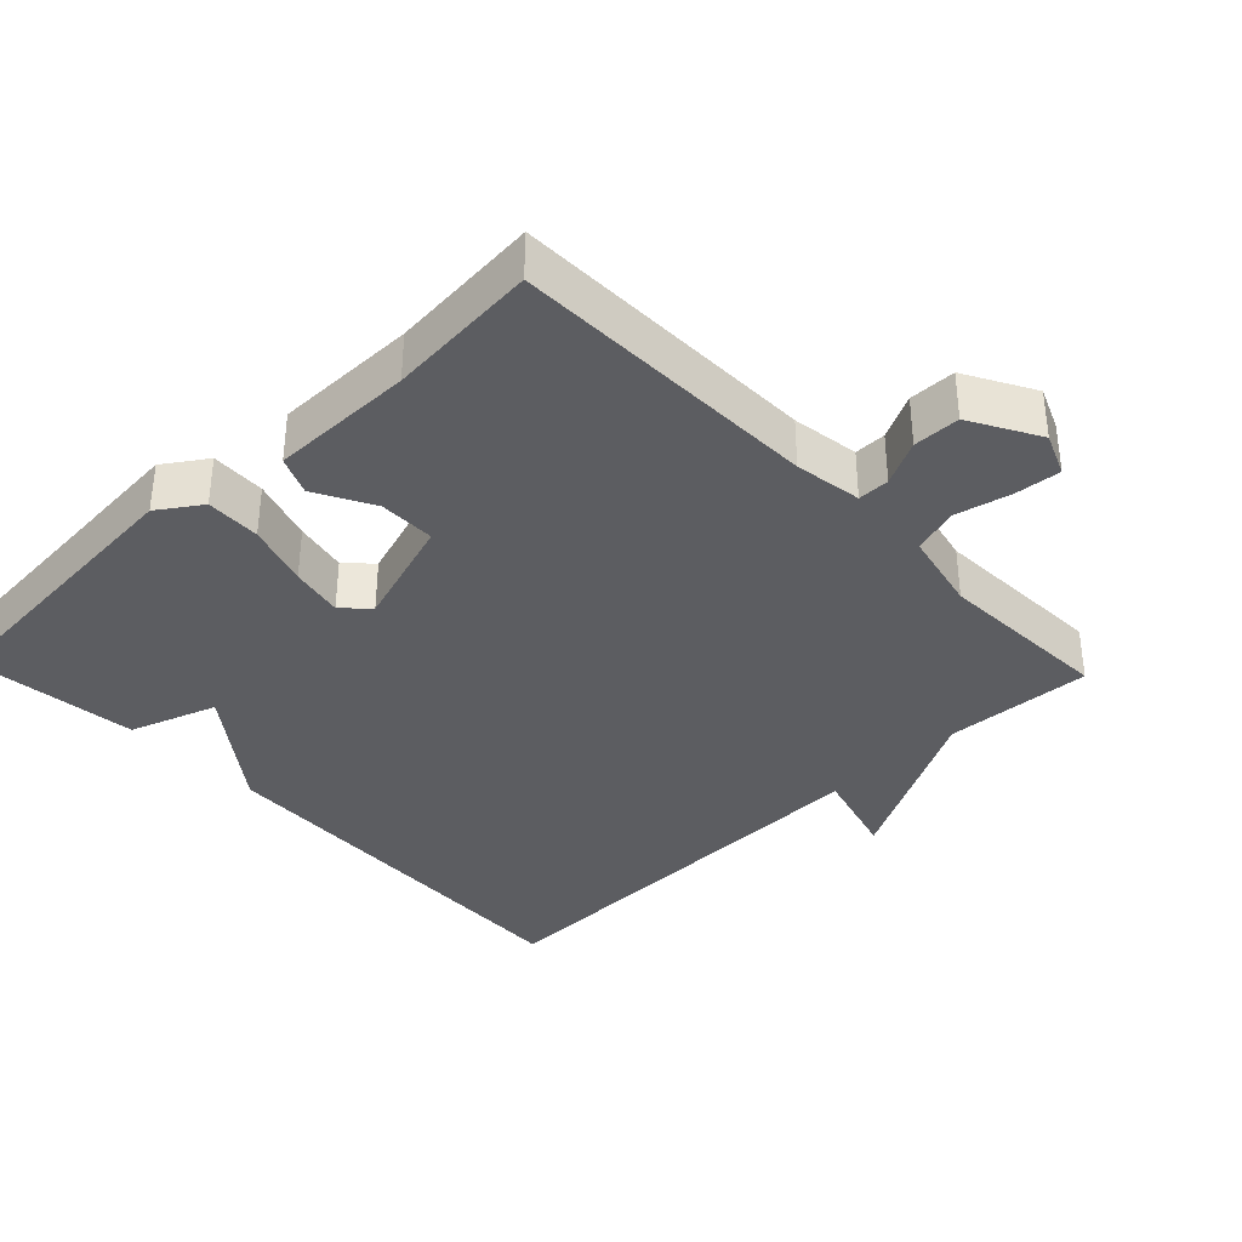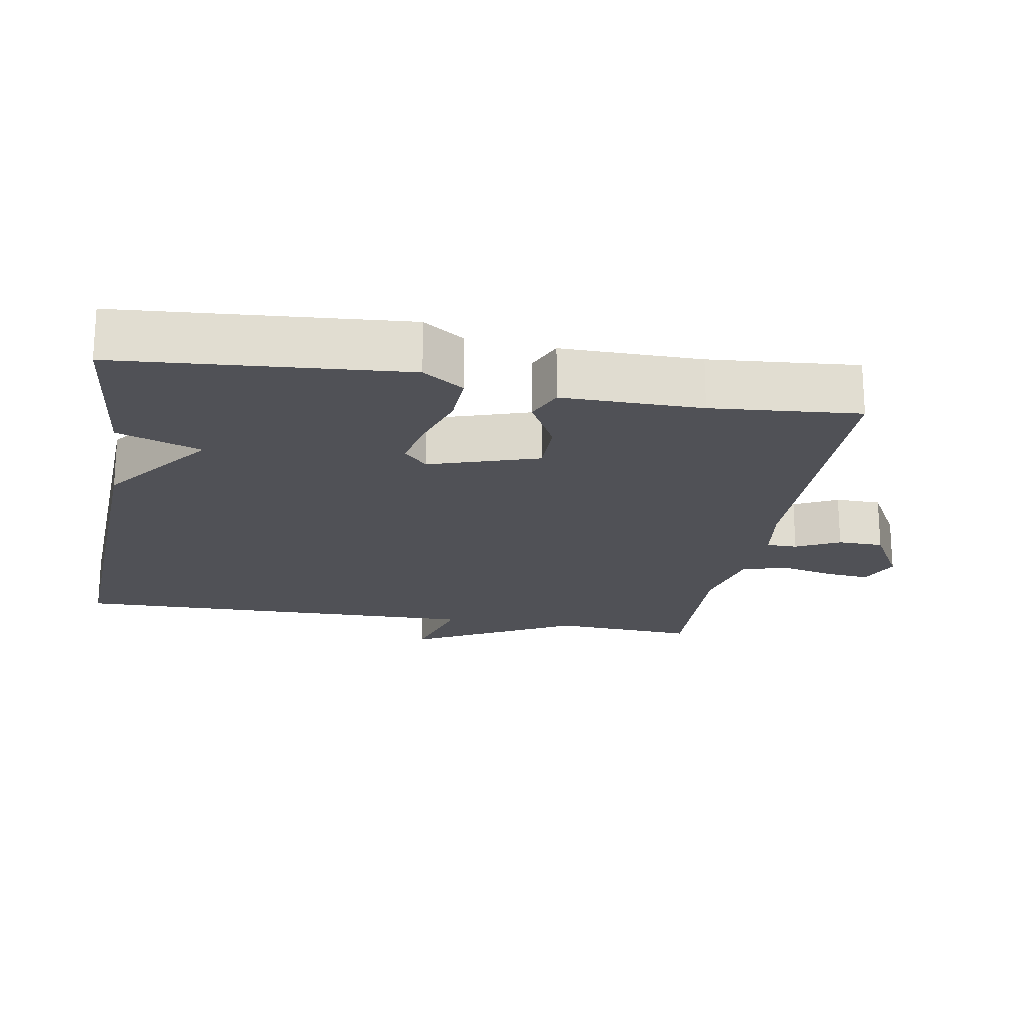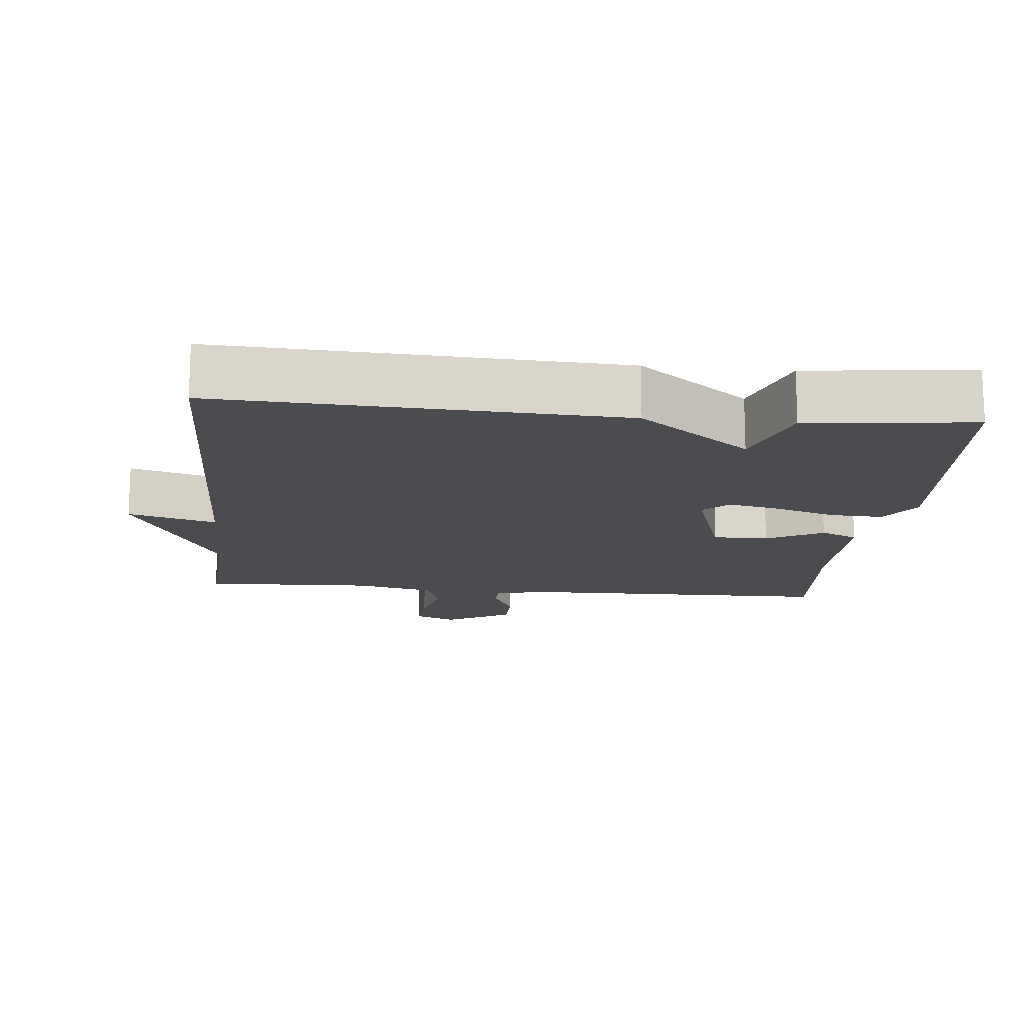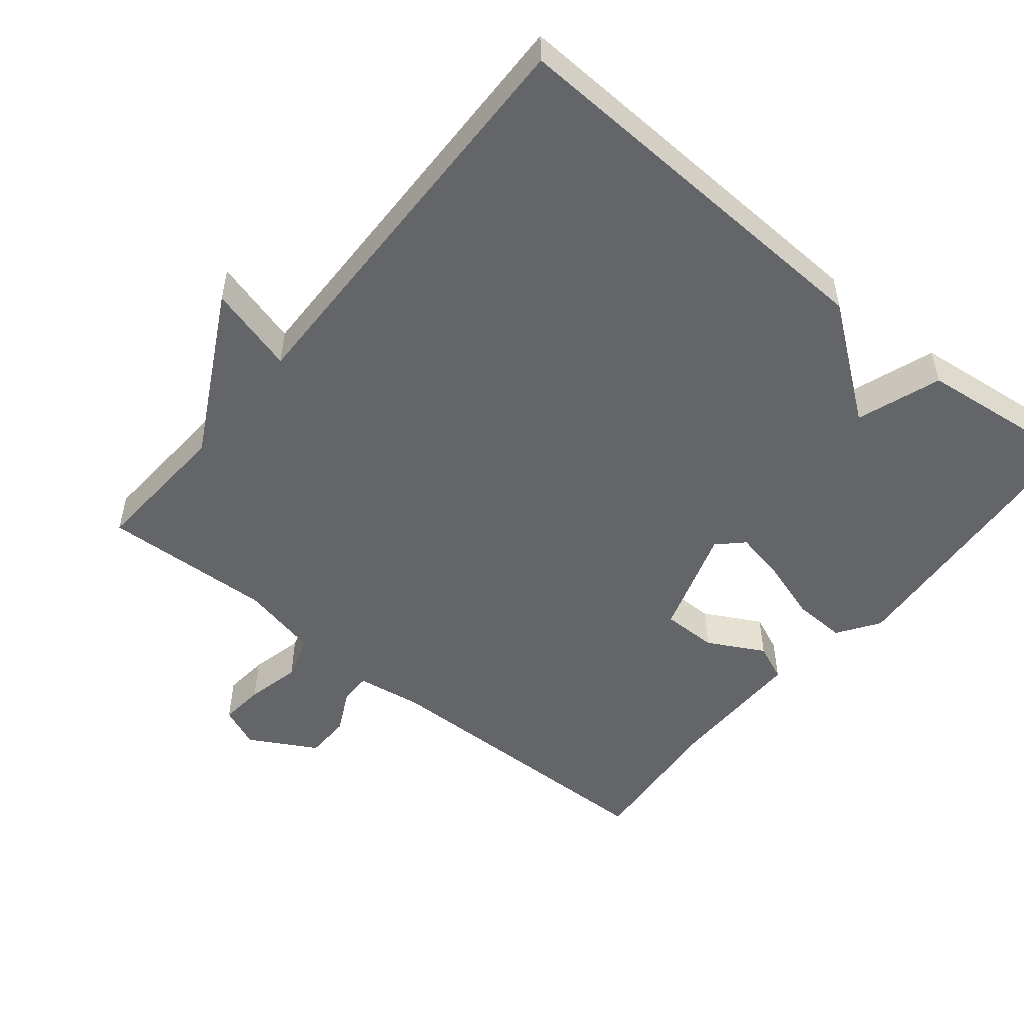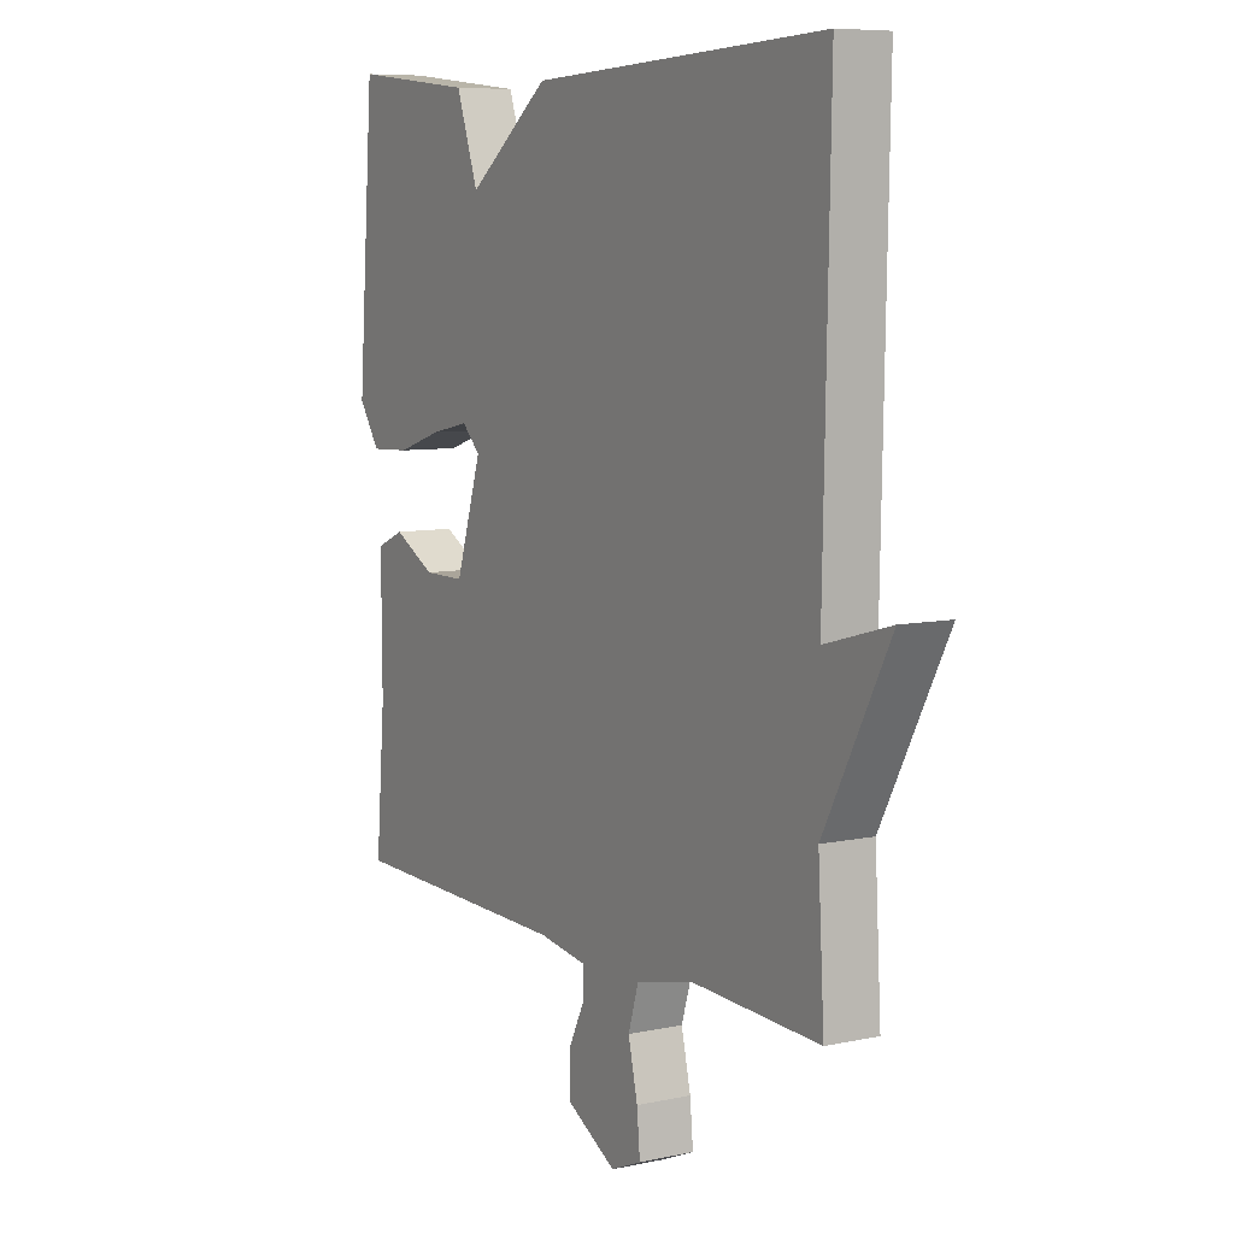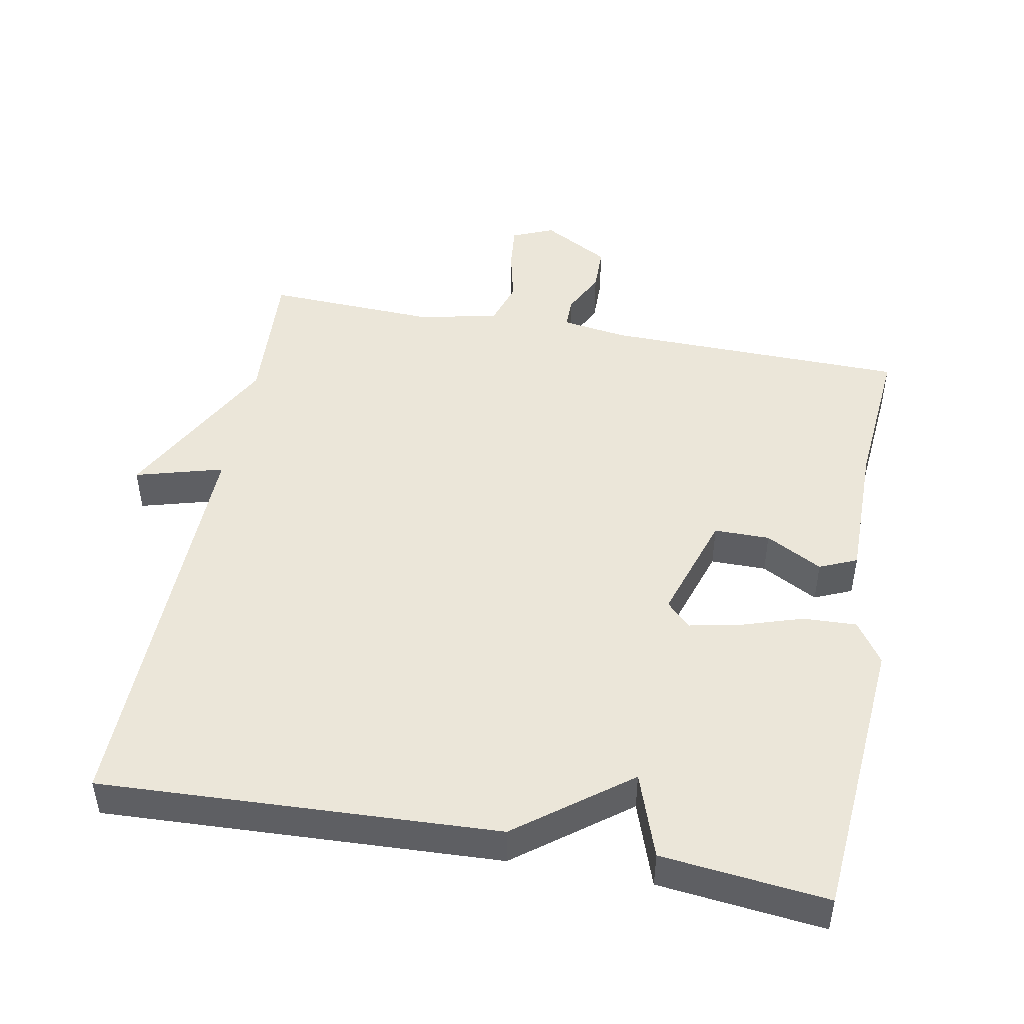
<metadata>
{"format":"obj","ext":"obj","renderer":"f3d","projection":"perspective","resolution":1024,"background":"white","views":[{"elev":-36.4,"azim":133.8,"up":"+Y"},{"elev":-20.3,"azim":80.1,"up":"+Y"},{"elev":-15.1,"azim":-5.7,"up":"+Y"},{"elev":-51.4,"azim":-39.2,"up":"+Y"},{"elev":7.7,"azim":-121.0,"up":"+Z"},{"elev":47.6,"azim":10.6,"up":"+Y"}]}
</metadata>
<code>
v 0.5 0.07 -0.5
v 0.069 0.07 -0.507
v -0.024 0.07 -0.521
v -0.024 0.07 -0.565
v 0.007 0.07 -0.627
v 0.006 0.07 -0.692
v -0.089 0.07 -0.745
v -0.148 0.07 -0.72
v -0.142 0.07 -0.656
v -0.124 0.07 -0.579
v -0.144 0.07 -0.515
v -0.256 0.07 -0.49
v -0.5 0.07 -0.5
v -0.488 0.07 -0.296
v -0.613 0.07 -0.061
v -0.488 0.07 -0.096
v -0.5 0.07 0.5
v 0.064 0.07 0.474
v 0.222 0.07 0.354
v 0.264 0.07 0.474
v 0.5 0.07 0.5
v 0.532 0.07 0.092
v 0.492 0.07 0.033
v 0.416 0.07 0.036
v 0.329 0.07 0.064
v 0.256 0.07 0.079
v 0.221 0.07 0.045
v 0.271 0.07 -0.11
v 0.35 0.07 -0.11
v 0.43 0.07 -0.067
v 0.483 0.07 -0.09
v 0.482 0.07 -0.289
v 0.5 0 -0.5
v 0.069 0 -0.507
v -0.024 0 -0.521
v -0.024 0 -0.565
v 0.007 0 -0.627
v 0.006 0 -0.692
v -0.089 0 -0.745
v -0.148 0 -0.72
v -0.142 0 -0.656
v -0.124 0 -0.579
v -0.144 0 -0.515
v -0.256 0 -0.49
v -0.5 0 -0.5
v -0.488 0 -0.296
v -0.613 0 -0.061
v -0.488 0 -0.096
v -0.5 0 0.5
v 0.064 0 0.474
v 0.222 0 0.354
v 0.264 0 0.474
v 0.5 0 0.5
v 0.532 0 0.092
v 0.492 0 0.033
v 0.416 0 0.036
v 0.329 0 0.064
v 0.256 0 0.079
v 0.221 0 0.045
v 0.271 0 -0.11
v 0.35 0 -0.11
v 0.43 0 -0.067
v 0.483 0 -0.09
v 0.482 0 -0.289
f 29 30 31 32
f 32 1 2
f 29 32 2
f 28 29 2
f 27 28 2 3
f 23 24 25
f 22 23 25
f 21 22 25
f 20 21 25
f 19 20 25
f 19 25 26
f 19 26 27
f 18 19 27
f 17 18 27
f 16 17 27
f 14 15 16
f 12 13 14
f 16 27 3
f 14 16 3
f 12 14 3
f 11 12 3
f 8 9 10
f 7 8 10
f 6 7 10
f 5 6 10
f 4 5 10
f 3 4 10 11
f 64 63 62 61
f 34 33 64
f 34 64 61
f 34 61 60
f 35 34 60 59
f 57 56 55
f 57 55 54
f 57 54 53
f 57 53 52
f 57 52 51
f 58 57 51
f 59 58 51
f 59 51 50
f 59 50 49
f 59 49 48
f 48 47 46
f 46 45 44
f 35 59 48
f 35 48 46
f 35 46 44
f 35 44 43
f 42 41 40
f 42 40 39
f 42 39 38
f 42 38 37
f 42 37 36
f 43 42 36 35
f 1 33 34 2
f 2 34 35 3
f 3 35 36 4
f 4 36 37 5
f 5 37 38 6
f 6 38 39 7
f 7 39 40 8
f 8 40 41 9
f 9 41 42 10
f 10 42 43 11
f 11 43 44 12
f 12 44 45 13
f 13 45 46 14
f 14 46 47 15
f 15 47 48 16
f 16 48 49 17
f 17 49 50 18
f 18 50 51 19
f 19 51 52 20
f 20 52 53 21
f 21 53 54 22
f 22 54 55 23
f 23 55 56 24
f 24 56 57 25
f 25 57 58 26
f 26 58 59 27
f 27 59 60 28
f 28 60 61 29
f 29 61 62 30
f 30 62 63 31
f 31 63 64 32
f 32 64 33 1

</code>
